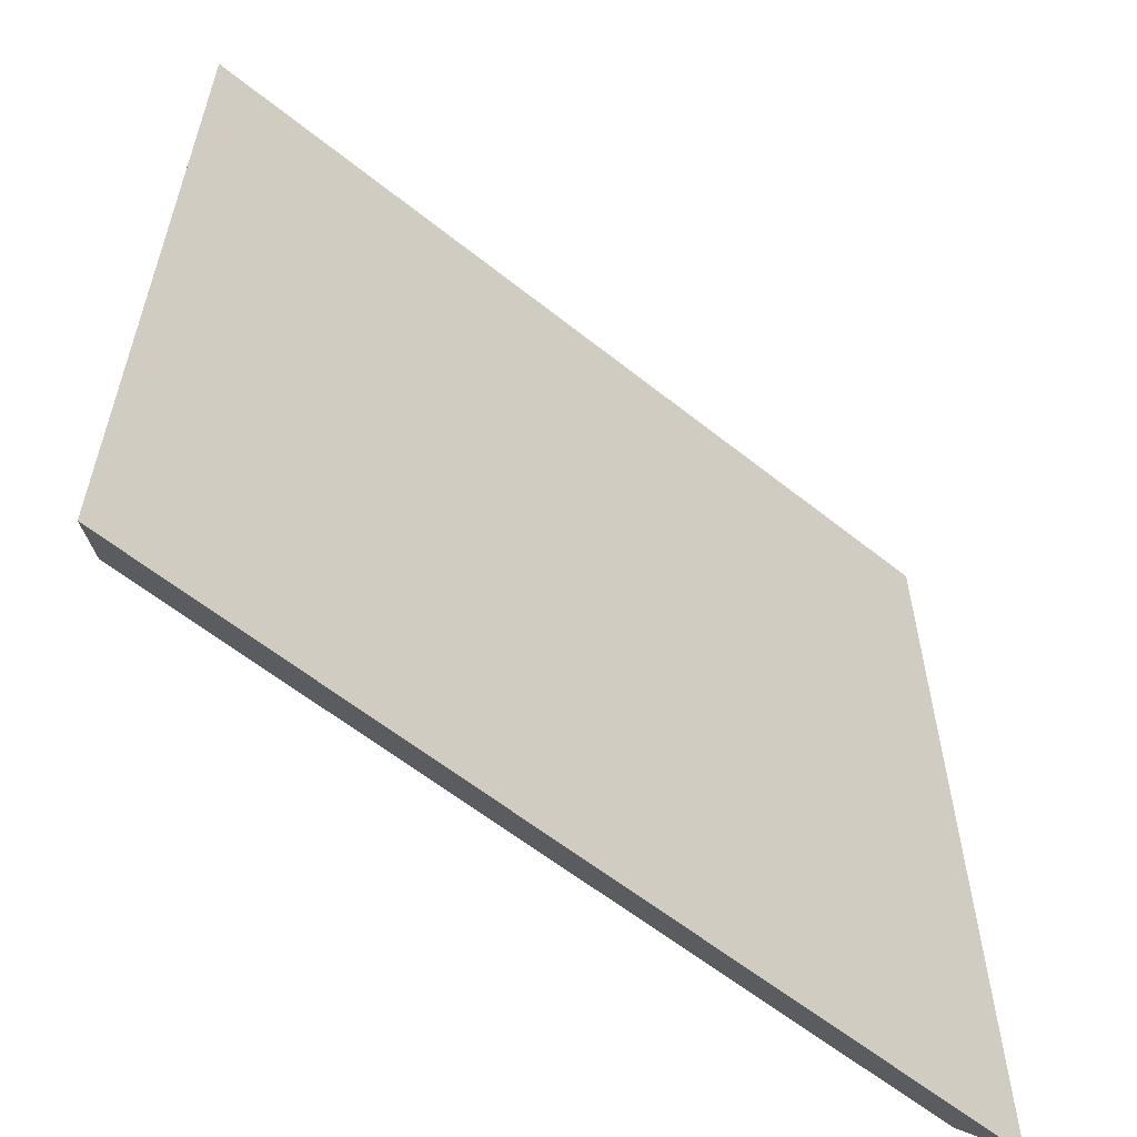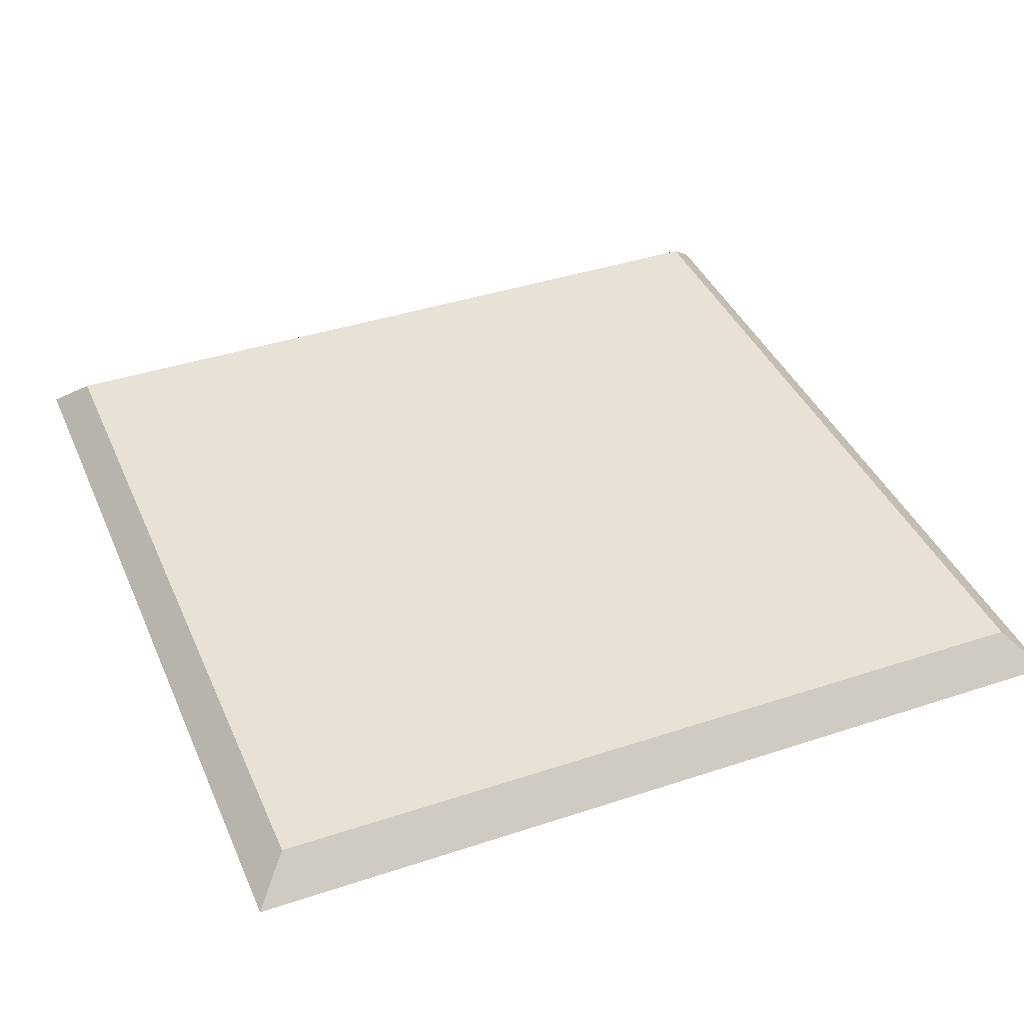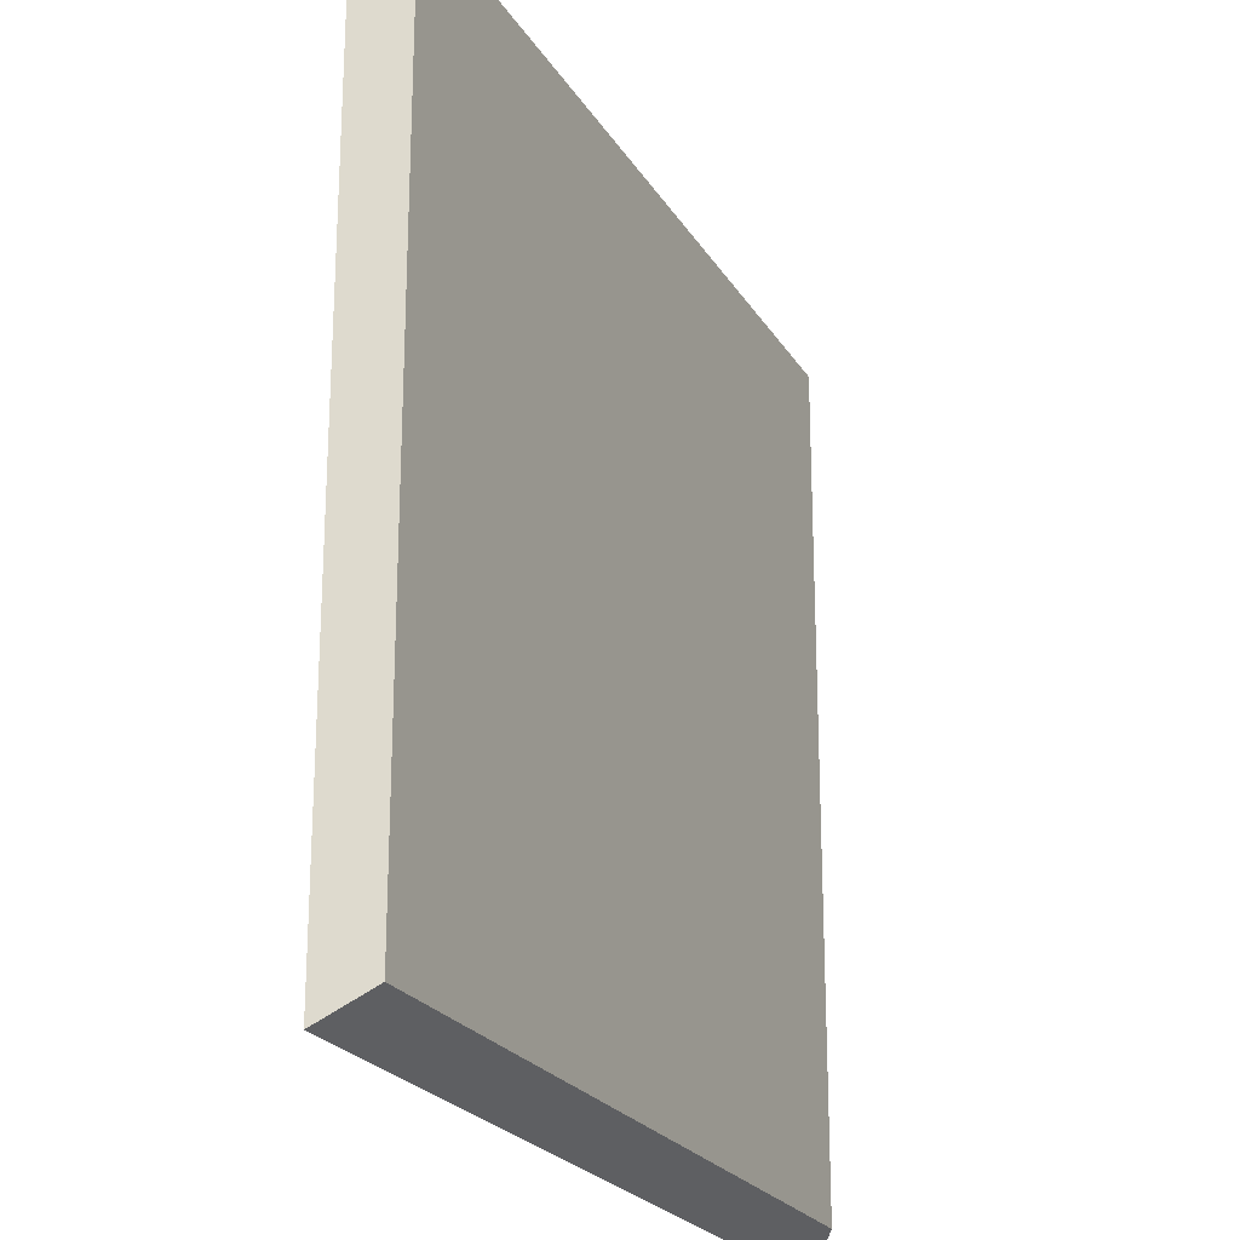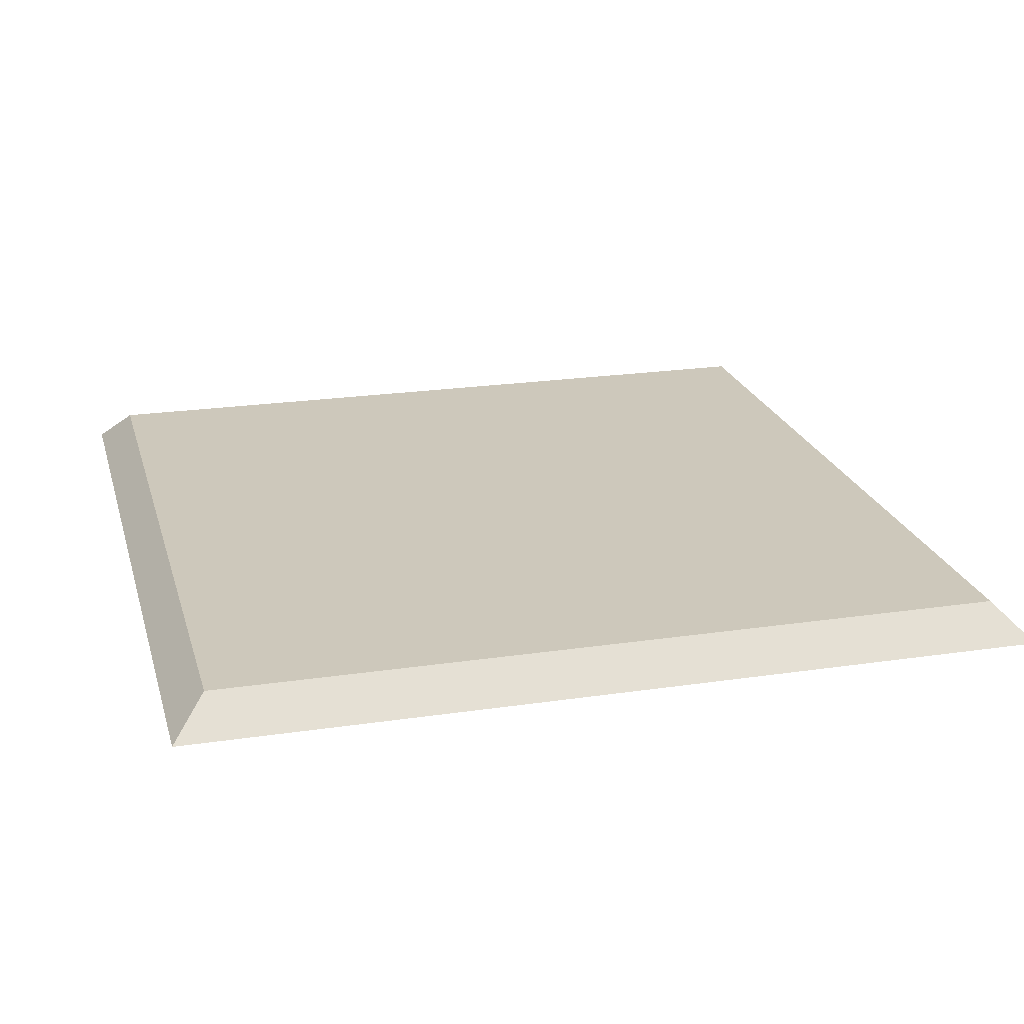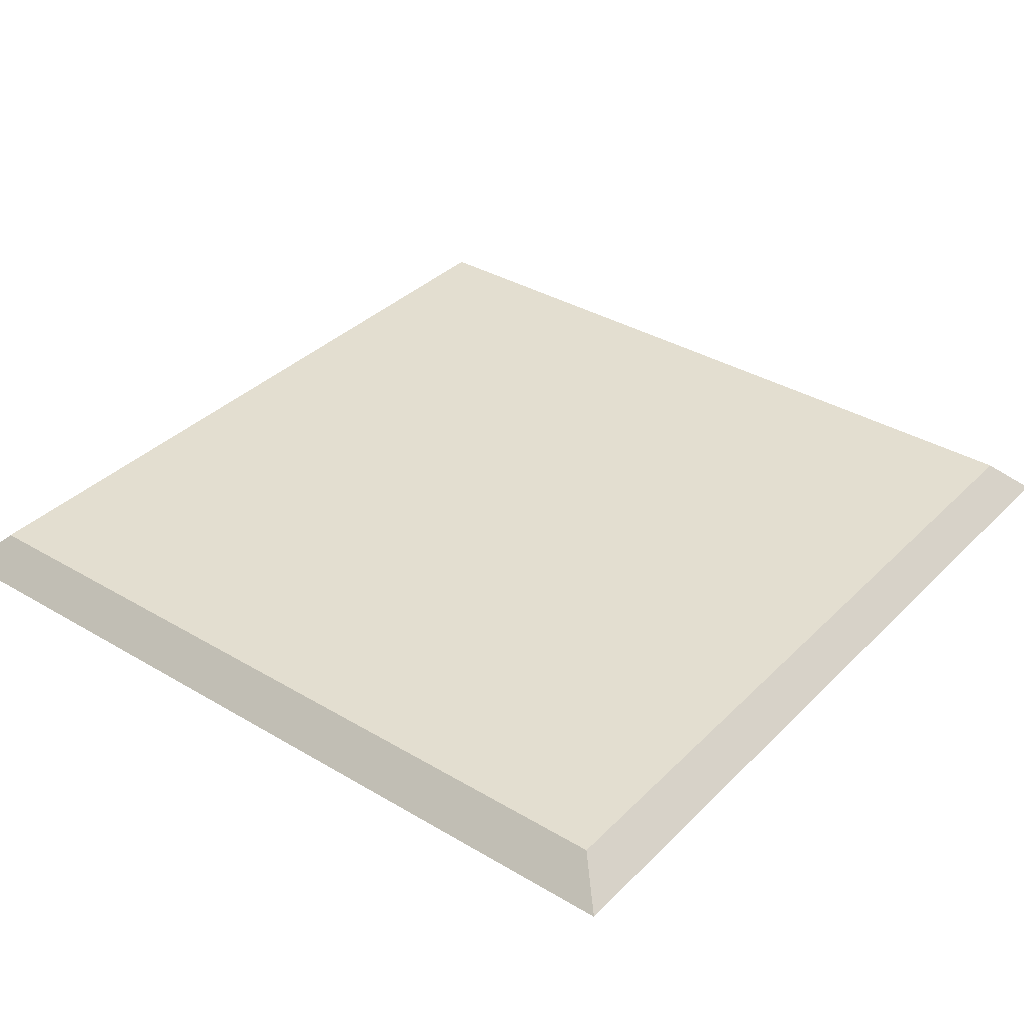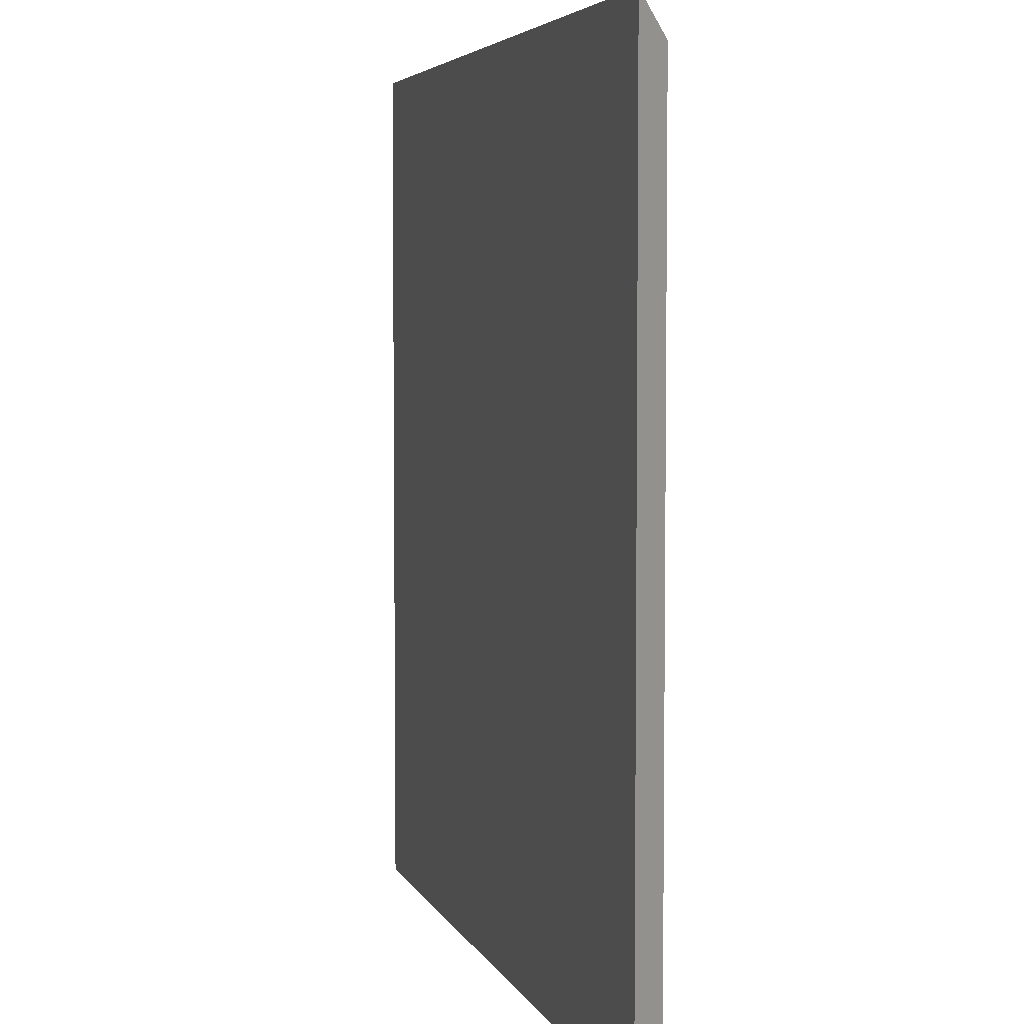
<metadata>
{"format":"obj","ext":"obj","renderer":"f3d","projection":"perspective","resolution":1024,"background":"white","views":[{"elev":-59.8,"azim":-39.4,"up":"+Z"},{"elev":40.1,"azim":67.8,"up":"+Y"},{"elev":-23.0,"azim":113.7,"up":"+Z"},{"elev":22.0,"azim":75.4,"up":"+Y"},{"elev":35.7,"azim":38.0,"up":"+Y"},{"elev":4.7,"azim":74.9,"up":"+Z"}]}
</metadata>
<code>
o Cube.002
v -4 -4 -4
v 4 -4 -4
v -4 -4 4
v 4 -4 4
v -3.675 -3.675 -3.675
v 3.675 -3.675 -3.675
v -3.675 -3.675 3.675
v 3.675 -3.675 3.675
f 2 4 3 1
f 6 5 7 8
f 6 2 1 5
f 8 4 2 6
f 5 1 3 7
f 7 3 4 8

</code>
